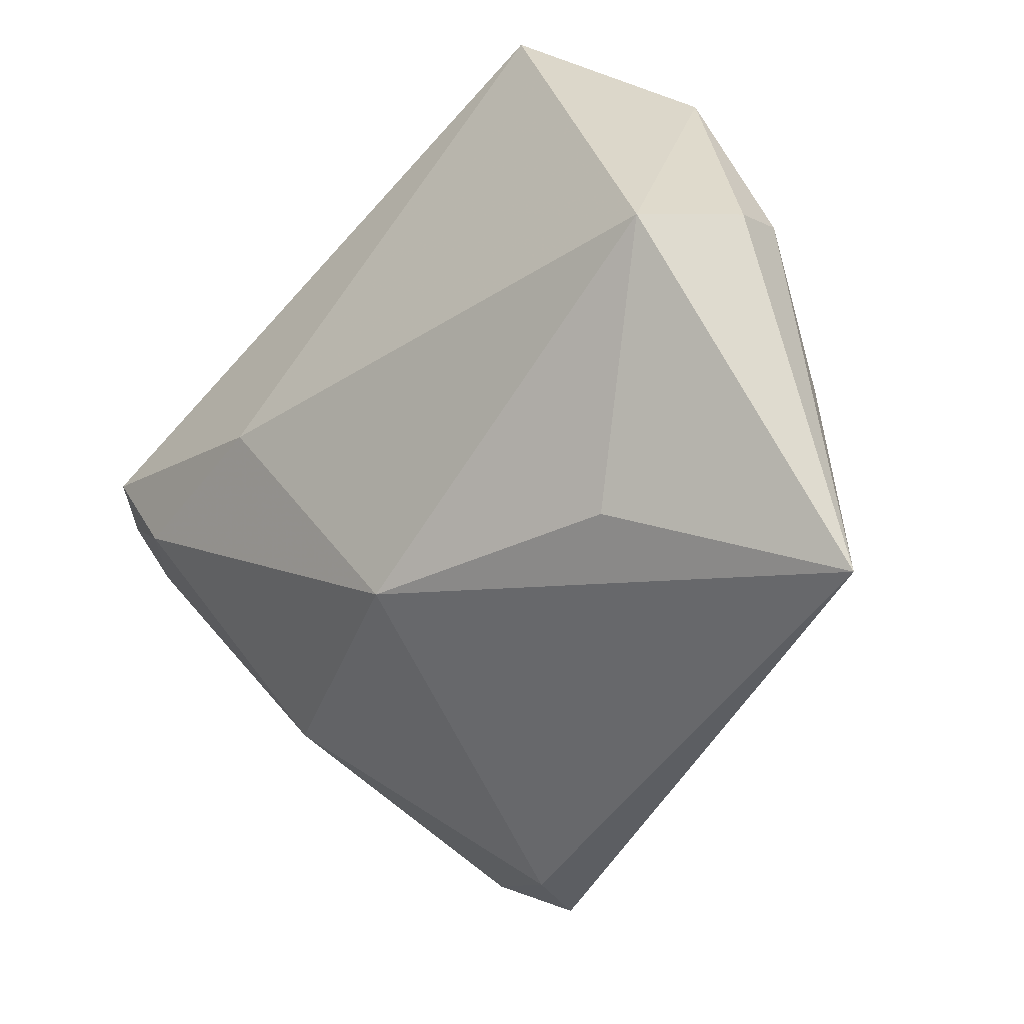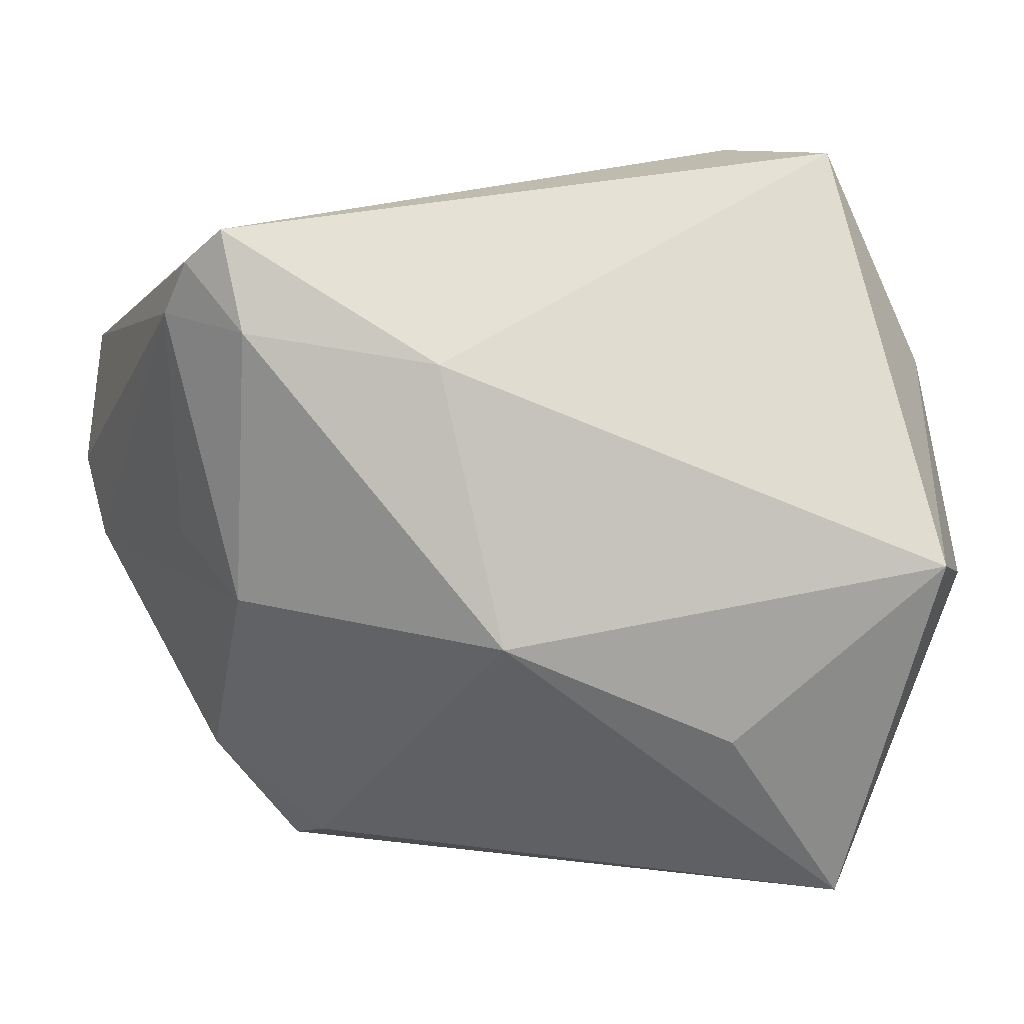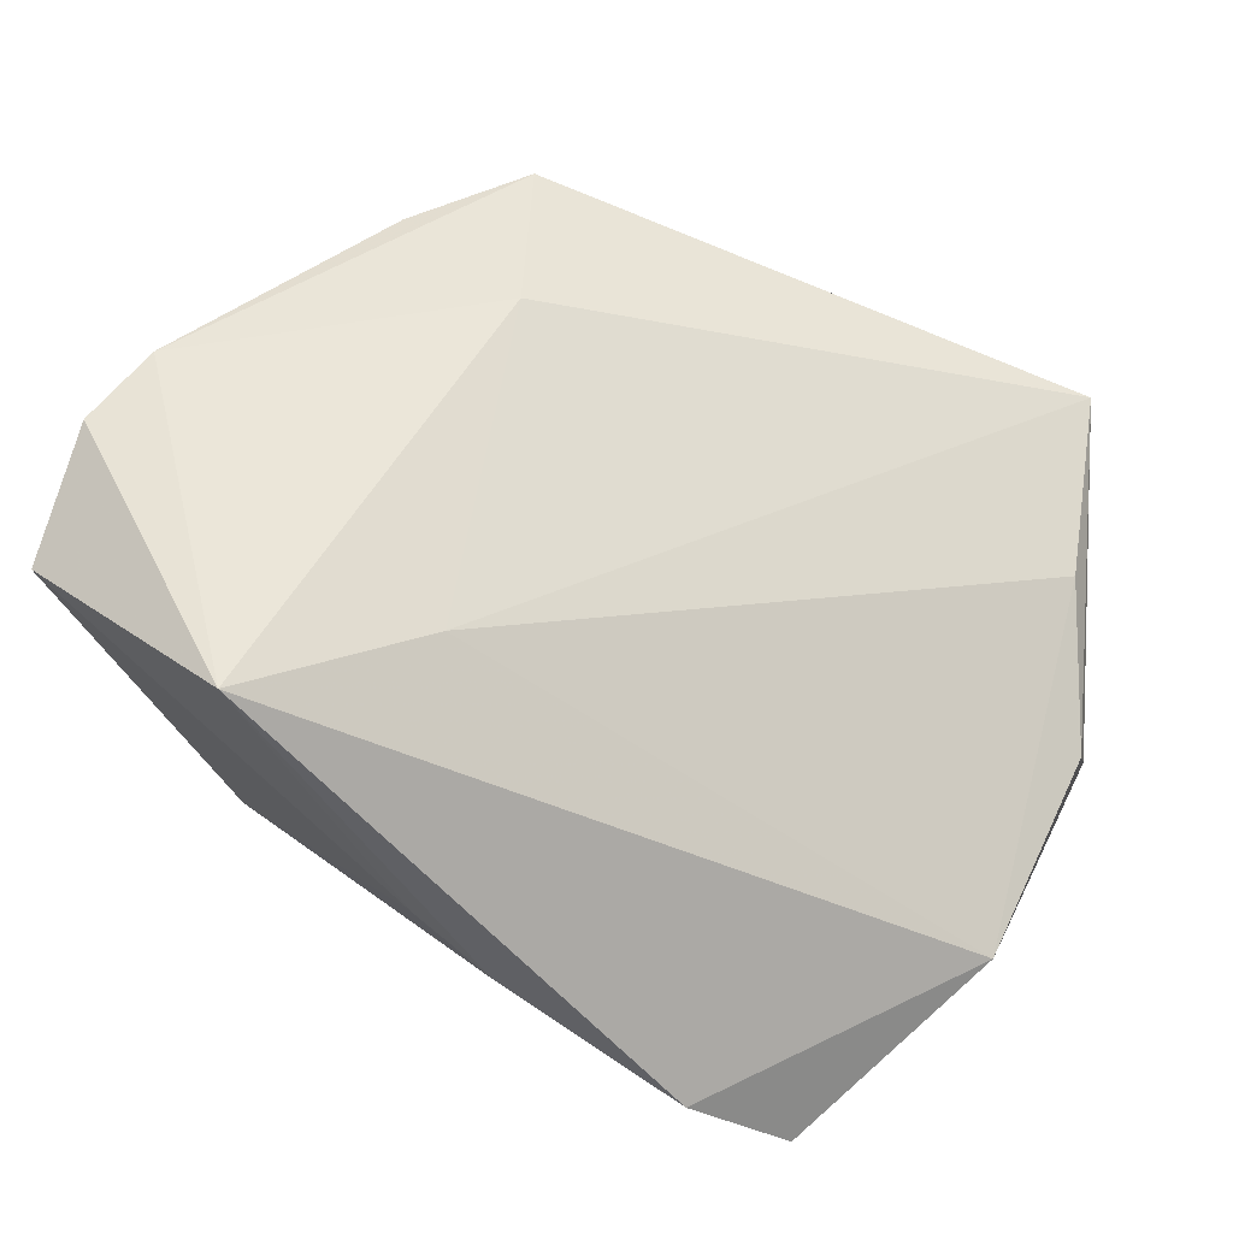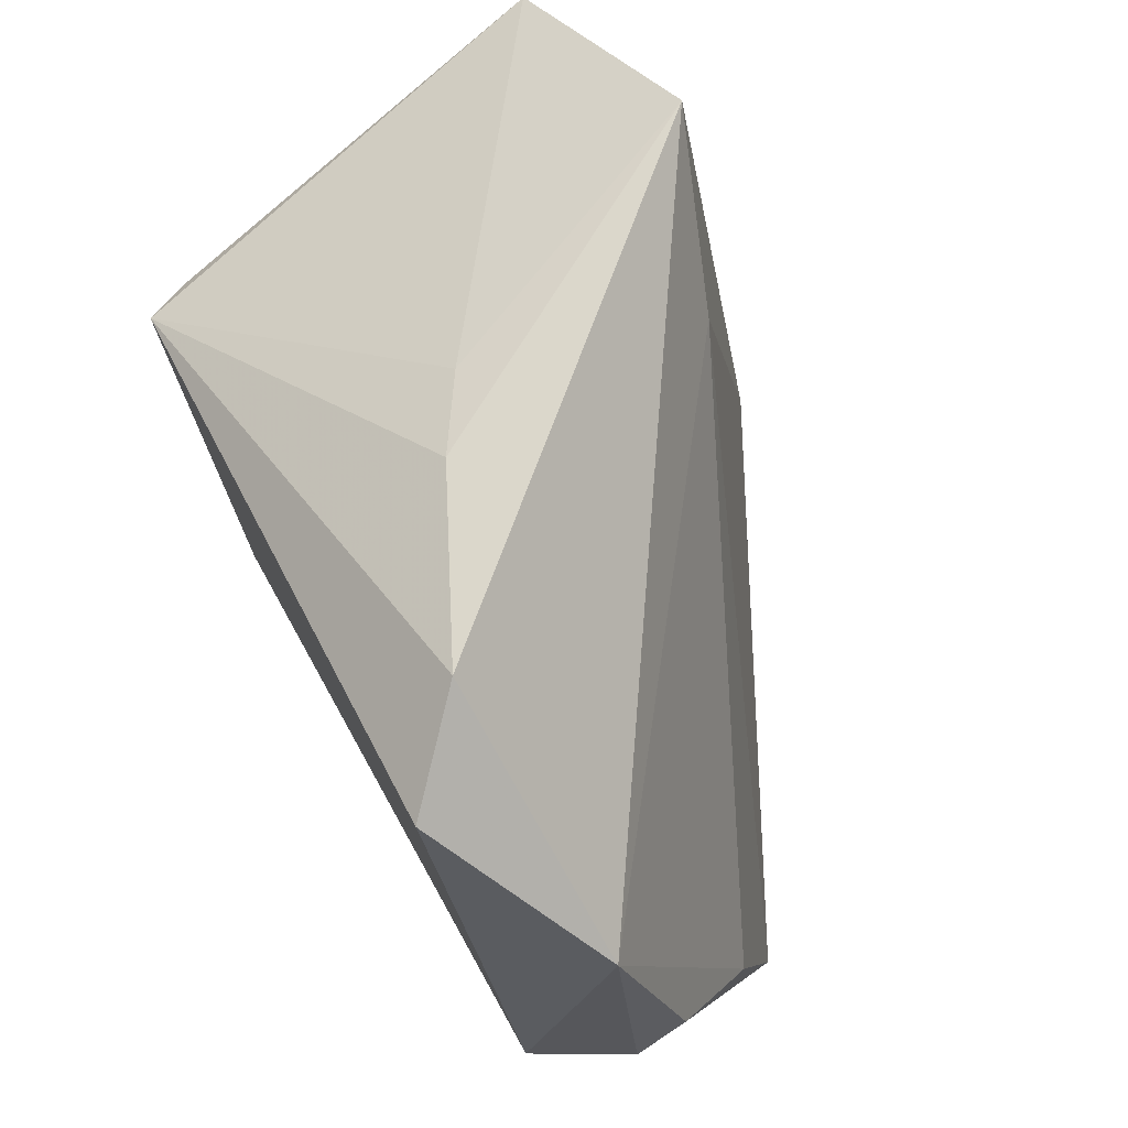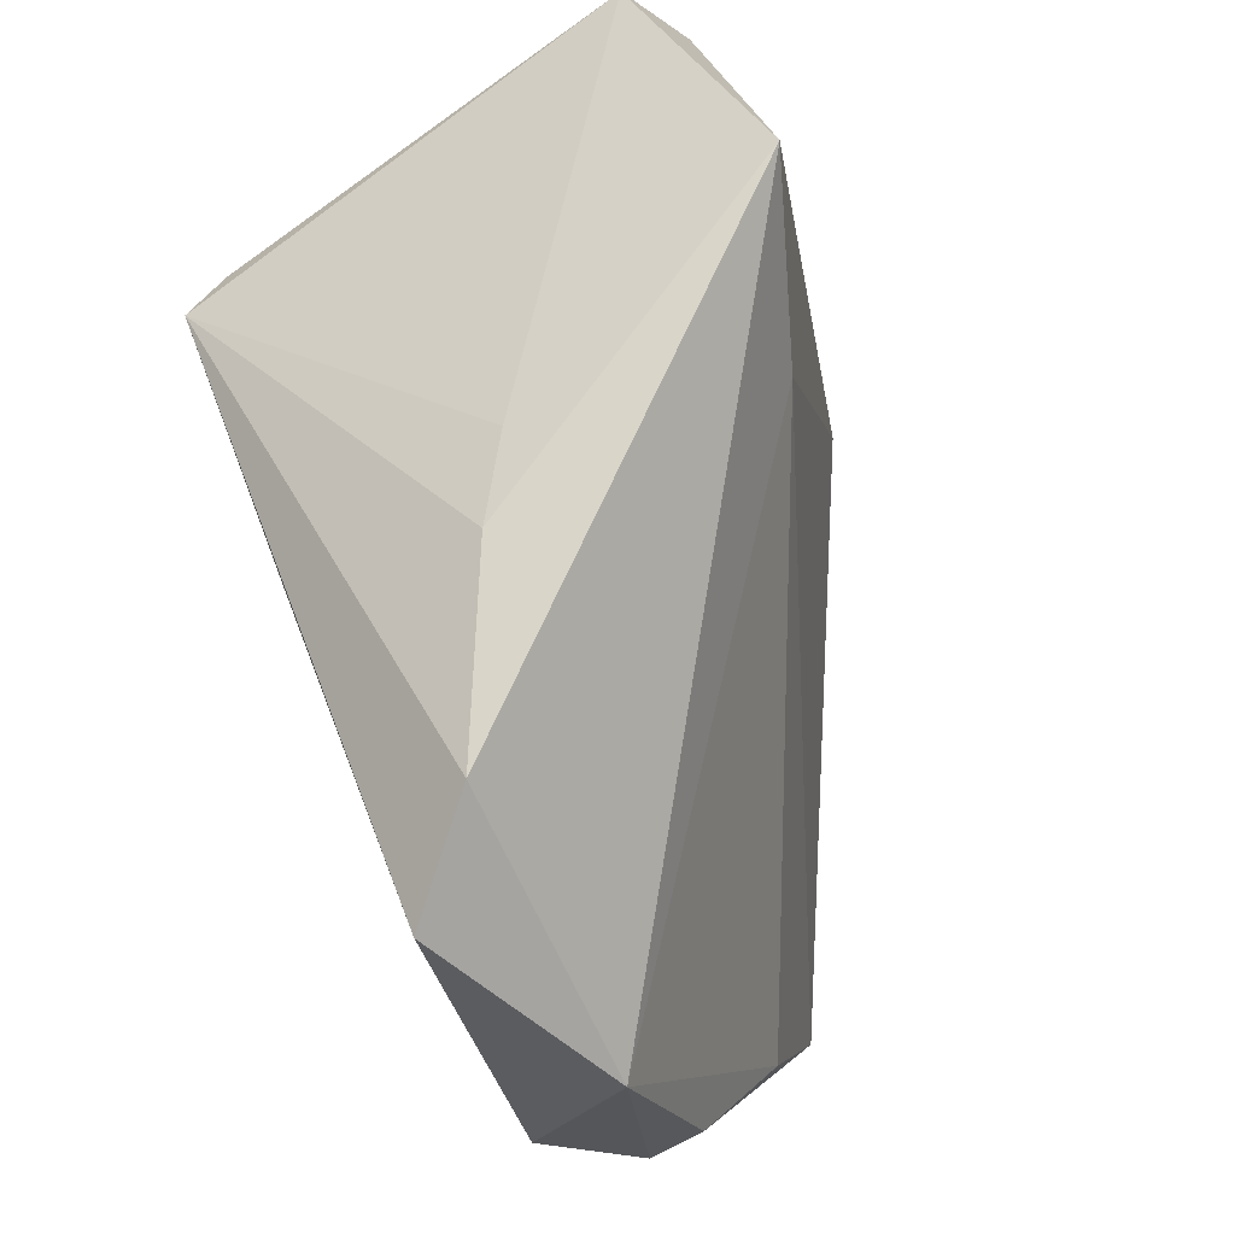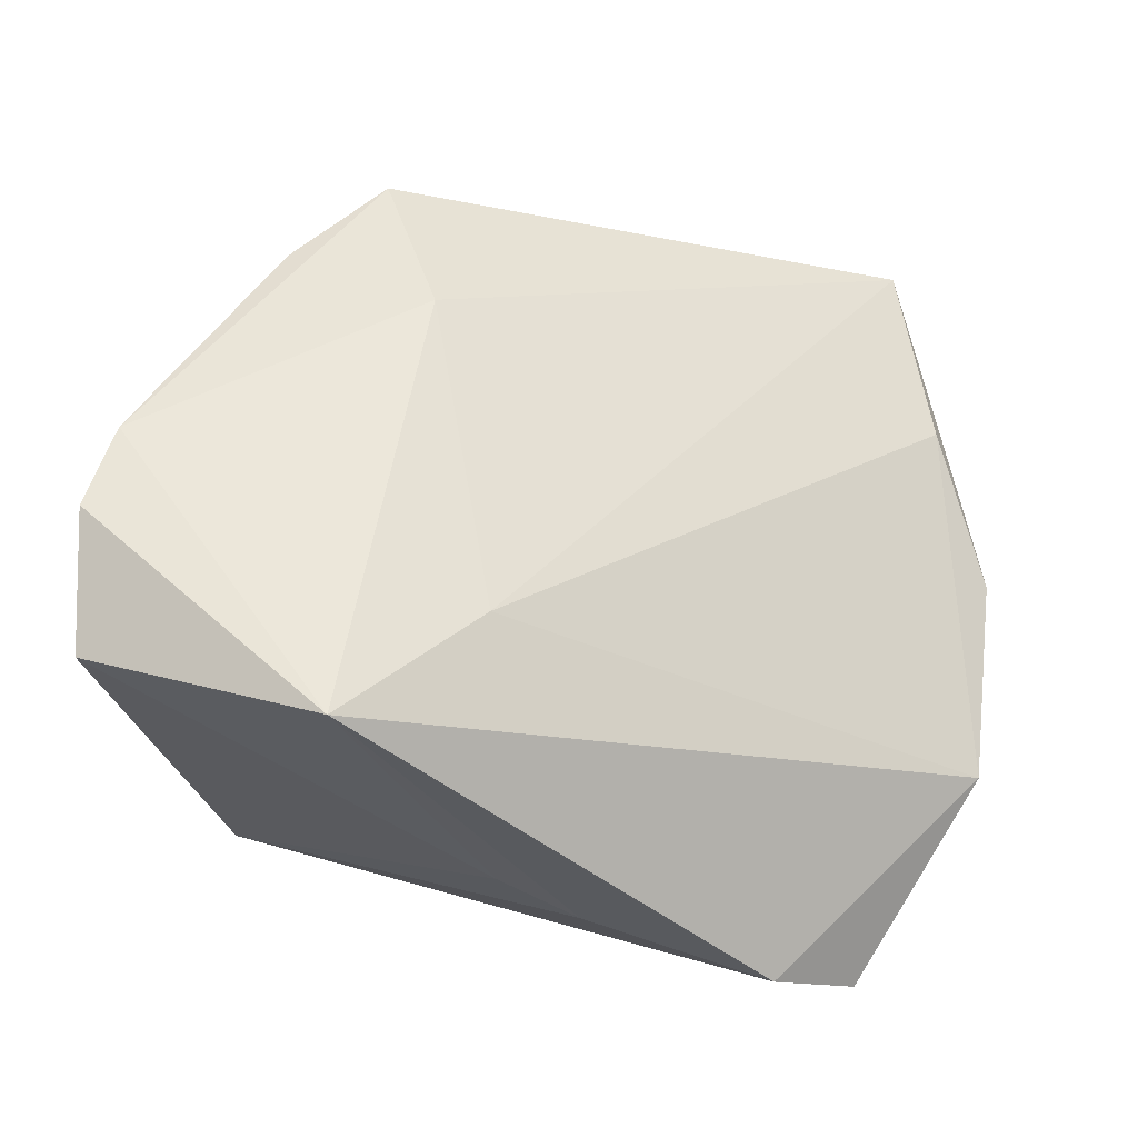
<metadata>
{"format":"obj","ext":"obj","renderer":"f3d","projection":"perspective","resolution":1024,"background":"white","views":[{"elev":-53.2,"azim":-135.2,"up":"+Y"},{"elev":-27.7,"azim":166.4,"up":"+Y"},{"elev":46.9,"azim":-161.2,"up":"+Z"},{"elev":66.8,"azim":-116.0,"up":"+Y"},{"elev":71.7,"azim":-111.0,"up":"+Y"},{"elev":46.6,"azim":178.9,"up":"+Z"}]}
</metadata>
<code>
v 0.01334 -0.002354 -0.0294
v -0.05524 -0.008993 -0.008472
v 0.0161 -0.03844 0.02643
v -0.02706 -0.03636 -0.00841
v -0.05179 0.01565 -0.01556
v 0.02956 -0.02517 0.03291
v 0.02212 0.04093 0.02813
v 0.01219 -0.01566 0.03393
v 0.04951 0.02803 0.02271
v 0.03541 0.001191 -0.02517
v 0.006014 0.03668 -0.005652
v 0.04965 0.01338 0.03065
v 0.03818 -0.00868 0.006459
v -0.04596 -0.04707 0.009725
v -0.04969 -0.0251 0.002756
v -0.05533 -0.0134 -0.01433
v 0.002257 -0.03032 -0.01481
v 0.01822 -0.03639 0.03386
v 0.03907 0.01205 -0.0294
v -0.04881 -0.01849 -0.02494
v -0.003331 0.03837 -0.01099
v 0.03141 -0.02052 -0.000437
v -0.03593 0.03585 -0.0294
v 0.04382 0.007809 -0.01689
v 0.04632 0.0032 0.03241
v 0.005995 0.02348 0.02401
v 0.04239 0.01067 -0.02383
v -0.02548 0.04093 -0.02046
f 14 17 3
f 16 5 20
f 20 5 23
f 20 14 16
f 3 17 22
f 13 25 22
f 8 25 7
f 24 25 13
f 13 22 24
f 7 21 28
f 23 5 28
f 28 5 7
f 19 23 28
f 28 21 19
f 9 19 11
f 19 21 11
f 11 7 9
f 11 21 7
f 17 14 4
f 4 20 17
f 14 20 4
f 1 23 19
f 1 20 23
f 17 20 1
f 25 8 18
f 18 14 3
f 18 8 14
f 10 24 22
f 10 22 17
f 10 1 19
f 17 1 10
f 12 24 9
f 25 24 12
f 9 7 12
f 7 25 12
f 2 5 16
f 2 15 5
f 16 14 2
f 14 15 2
f 7 5 26
f 5 15 26
f 26 15 14
f 26 8 7
f 14 8 26
f 6 22 25
f 25 18 6
f 3 22 6
f 6 18 3
f 27 10 19
f 24 10 27
f 27 19 9
f 9 24 27

</code>
